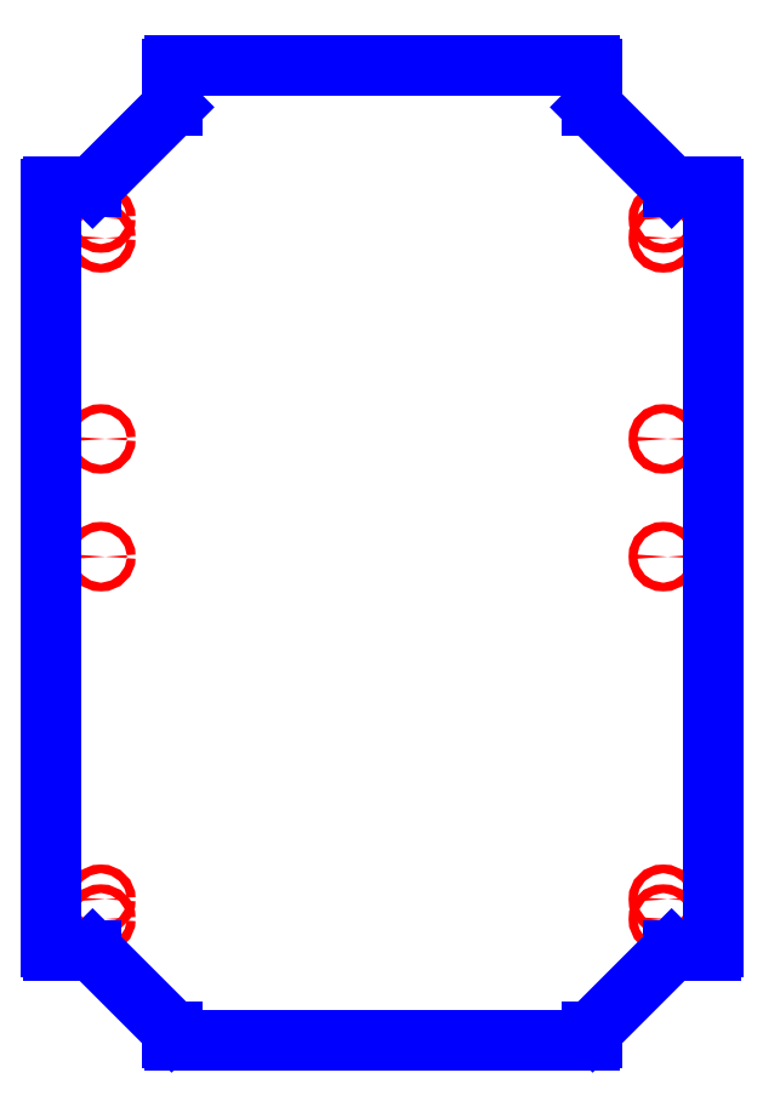
<metadata>
{"format":"dxf","ext":"dxf","renderer":"ezdxf+matplotlib","layout":"modelspace","background":"white","min_lineweight":24,"dpi":150}
</metadata>
<code>
0
SECTION
2
ENTITIES
0
CIRCLE
8
CUTOUTS
10
8.366
20
3.396
30
0
40
0.1299
210
0
220
0
230
1
0
CIRCLE
8
CUTOUTS
10
8.366
20
-10.31
30
0
40
0.1299
210
0
220
0
230
1
0
CIRCLE
8
CUTOUTS
10
8.366
20
9.97
30
0
40
0.1299
210
0
220
0
230
1
0
CIRCLE
8
CUTOUTS
10
8.366
20
9.38
30
0
40
0.1299
210
0
220
0
230
1
0
CIRCLE
8
CUTOUTS
10
8.366
20
-10.9
30
0
40
0.1299
210
0
220
0
230
1
0
CIRCLE
8
CUTOUTS
10
8.366
20
-0.1083
30
0
40
0.1299
210
0
220
0
230
1
0
CIRCLE
8
CUTOUTS
10
-8.366
20
3.396
30
0
40
0.1299
210
0
220
0
230
1
0
CIRCLE
8
CUTOUTS
10
-8.366
20
-10.31
30
0
40
0.1299
210
0
220
0
230
1
0
CIRCLE
8
CUTOUTS
10
-8.366
20
9.97
30
0
40
0.1299
210
0
220
0
230
1
0
CIRCLE
8
CUTOUTS
10
-8.366
20
9.38
30
0
40
0.1299
210
0
220
0
230
1
0
CIRCLE
8
CUTOUTS
10
-8.366
20
-10.9
30
0
40
0.1299
210
0
220
0
230
1
0
CIRCLE
8
CUTOUTS
10
-8.366
20
-0.1083
30
0
40
0.1299
210
0
220
0
230
1
0
LINE
8
PERIMETER
10
6.161
20
14.5
30
0
11
-6.161
21
14.5
31
0
0
ARC
8
PERIMETER
10
6.161
20
14.42
30
0
40
0.07874
210
0
220
-0
230
1
50
0
51
90
0
LINE
8
PERIMETER
10
6.24
20
13.33
30
0
11
6.24
21
14.42
31
0
0
ARC
8
PERIMETER
10
6.319
20
13.33
30
0
40
0.07874
210
0
220
0
230
1
50
180
51
225
0
LINE
8
PERIMETER
10
8.614
20
10.92
30
0
11
6.263
21
13.27
31
0
0
ARC
8
PERIMETER
10
8.67
20
10.97
30
0
40
0.07874
210
0
220
0
230
1
50
225
51
270
0
LINE
8
PERIMETER
10
9.764
20
10.9
30
0
11
8.67
21
10.9
31
0
0
ARC
8
PERIMETER
10
9.764
20
10.82
30
0
40
0.07874
210
-0
220
0
230
1
50
-5.263e-06
51
90
0
LINE
8
PERIMETER
10
9.843
20
-11.74
30
0
11
9.843
21
10.82
31
0
0
ARC
8
PERIMETER
10
9.764
20
-11.74
30
0
40
0.07874
210
0
220
0
230
1
50
270
51
360
0
LINE
8
PERIMETER
10
8.67
20
-11.82
30
0
11
9.764
21
-11.82
31
0
0
ARC
8
PERIMETER
10
8.67
20
-11.9
30
0
40
0.07874
210
0
220
-0
230
1
50
90
51
135
0
LINE
8
PERIMETER
10
6.263
20
-14.19
30
0
11
8.614
21
-11.84
31
0
0
ARC
8
PERIMETER
10
6.319
20
-14.25
30
0
40
0.07874
210
0
220
0
230
1
50
135
51
180
0
LINE
8
PERIMETER
10
6.24
20
-14.42
30
0
11
6.24
21
-14.25
31
0
0
ARC
8
PERIMETER
10
6.161
20
-14.42
30
0
40
0.07874
210
-0
220
0
230
1
50
270
51
360
0
LINE
8
PERIMETER
10
-6.161
20
-14.5
30
0
11
6.161
21
-14.5
31
0
0
ARC
8
PERIMETER
10
-6.161
20
-14.42
30
0
40
0.07874
210
0
220
0
230
1
50
180
51
270
0
LINE
8
PERIMETER
10
-6.24
20
-14.25
30
0
11
-6.24
21
-14.42
31
0
0
ARC
8
PERIMETER
10
-6.319
20
-14.25
30
0
40
0.07874
210
0
220
-0
230
1
50
0
51
45
0
LINE
8
PERIMETER
10
-8.614
20
-11.84
30
0
11
-6.263
21
-14.19
31
0
0
ARC
8
PERIMETER
10
-8.67
20
-11.9
30
0
40
0.07874
210
0
220
-0
230
1
50
45
51
90
0
LINE
8
PERIMETER
10
-9.764
20
-11.82
30
0
11
-8.67
21
-11.82
31
0
0
ARC
8
PERIMETER
10
-9.764
20
-11.74
30
0
40
0.07874
210
0
220
0
230
1
50
180
51
270
0
LINE
8
PERIMETER
10
-9.843
20
10.82
30
0
11
-9.843
21
-11.74
31
0
0
ARC
8
PERIMETER
10
-9.764
20
10.82
30
0
40
0.07874
210
0
220
-0
230
1
50
90
51
180
0
LINE
8
PERIMETER
10
-8.67
20
10.9
30
0
11
-9.764
21
10.9
31
0
0
ARC
8
PERIMETER
10
-8.67
20
10.97
30
0
40
0.07874
210
-0
220
0
230
1
50
270
51
315
0
LINE
8
PERIMETER
10
-6.263
20
13.27
30
0
11
-8.614
21
10.92
31
0
0
ARC
8
PERIMETER
10
-6.319
20
13.33
30
0
40
0.07874
210
-0
220
0
230
1
50
-45
51
0
0
LINE
8
PERIMETER
10
-6.24
20
14.42
30
0
11
-6.24
21
13.33
31
0
0
ARC
8
PERIMETER
10
-6.161
20
14.42
30
0
40
0.07874
210
0
220
-0
230
1
50
90
51
180
0
ENDSEC
0
EOF

</code>
